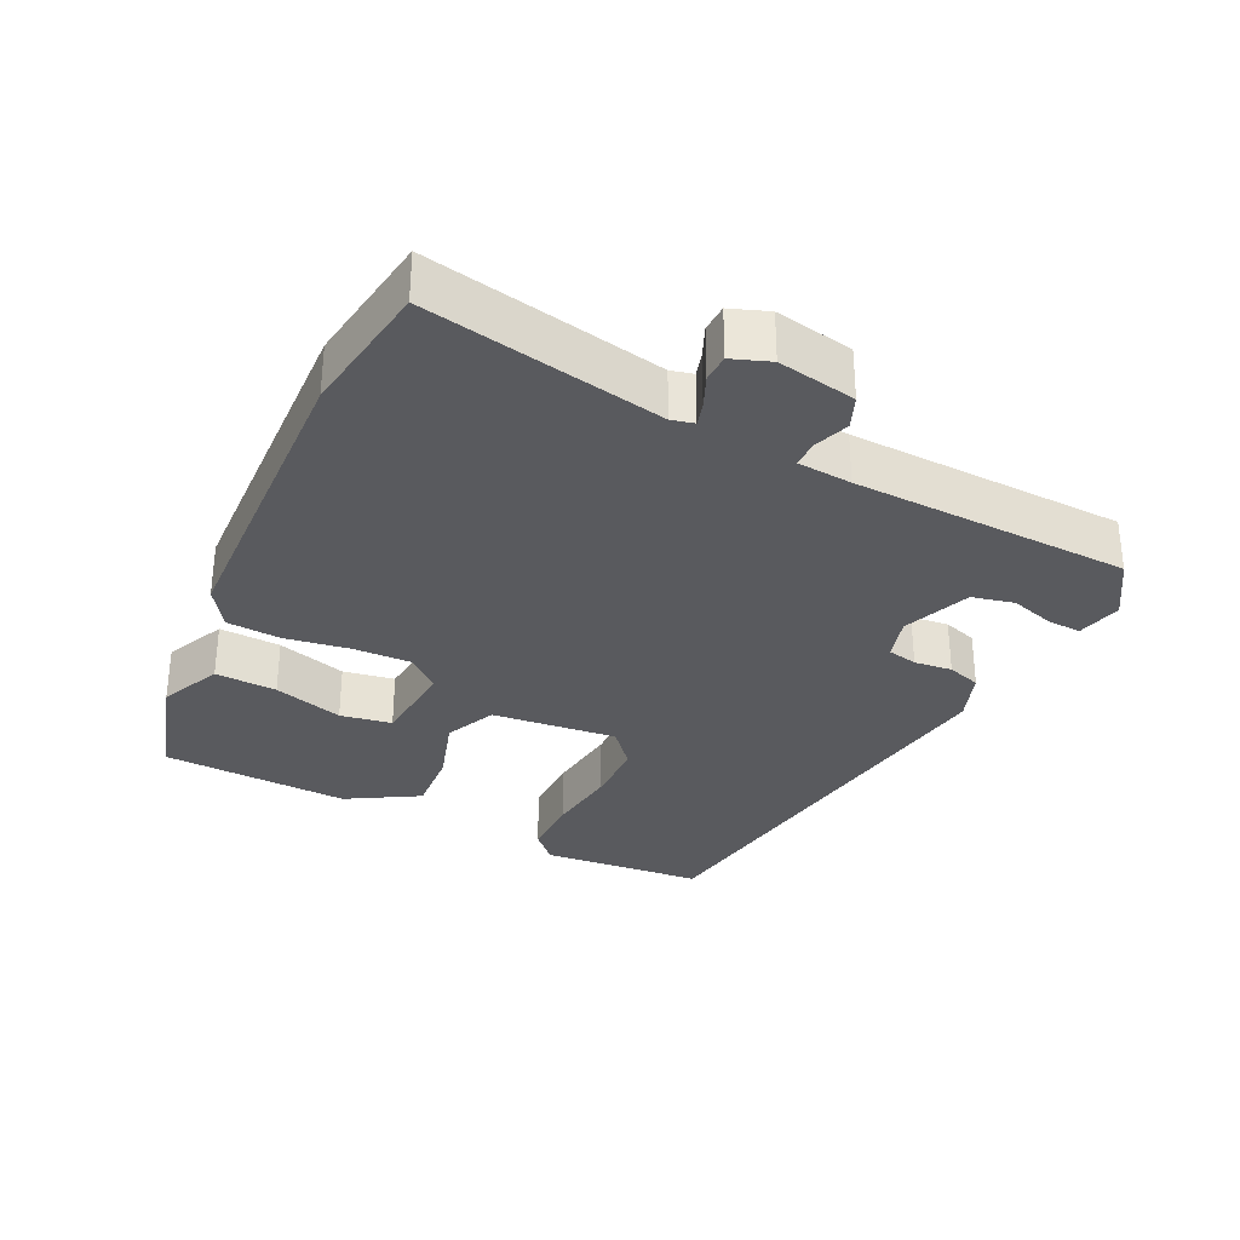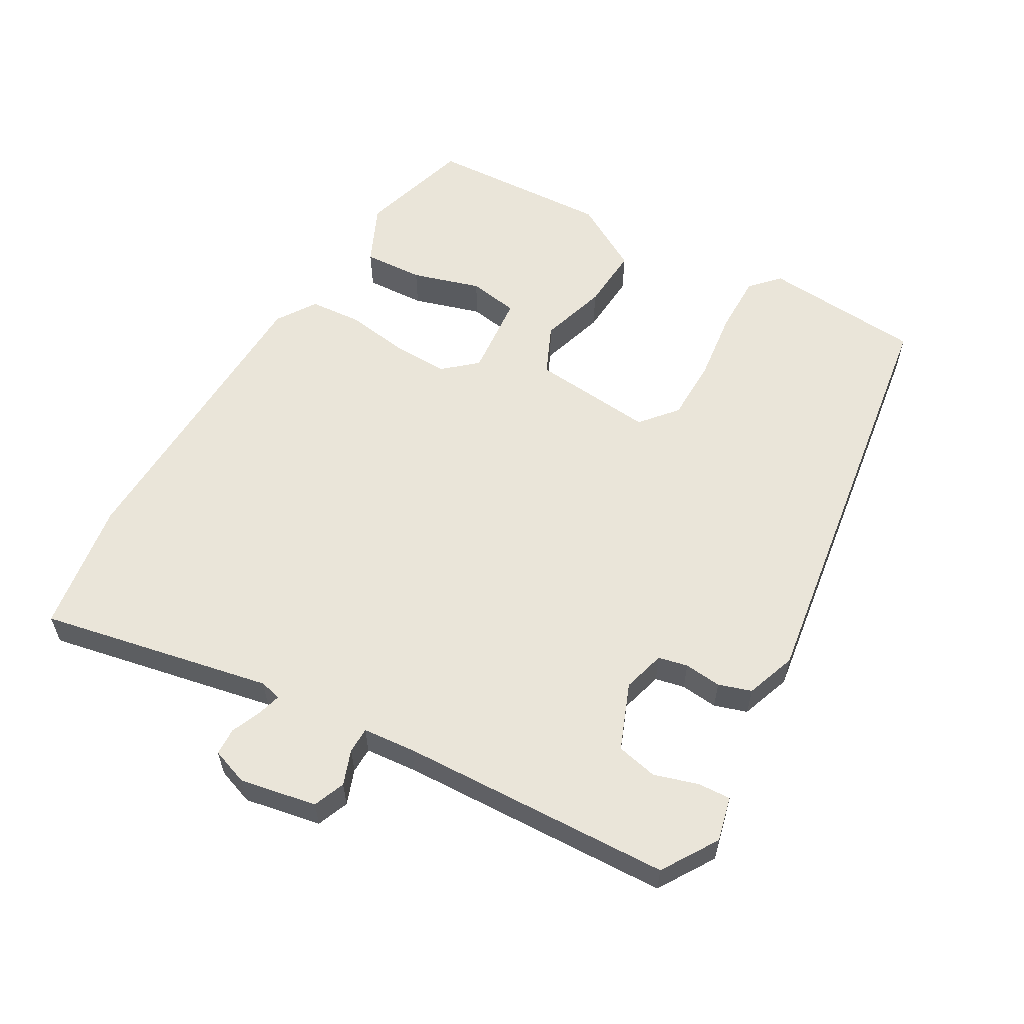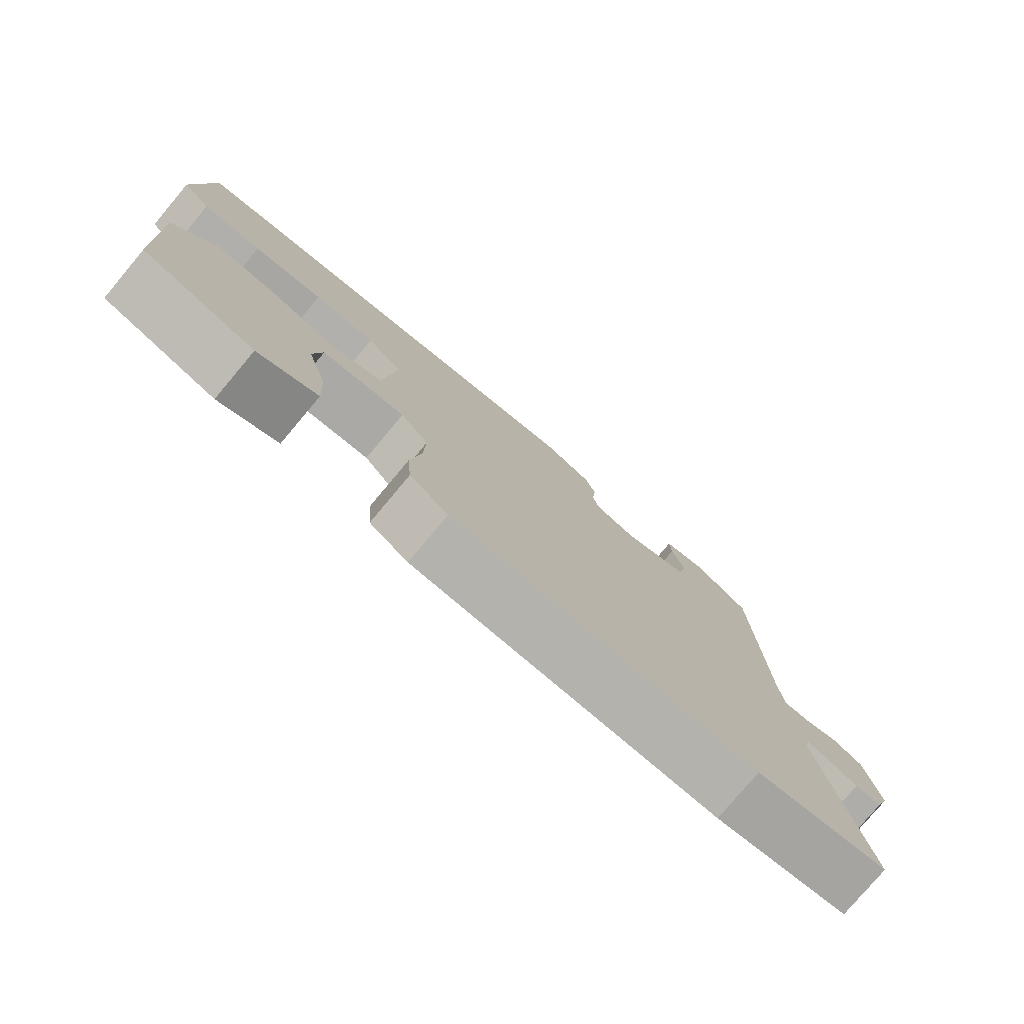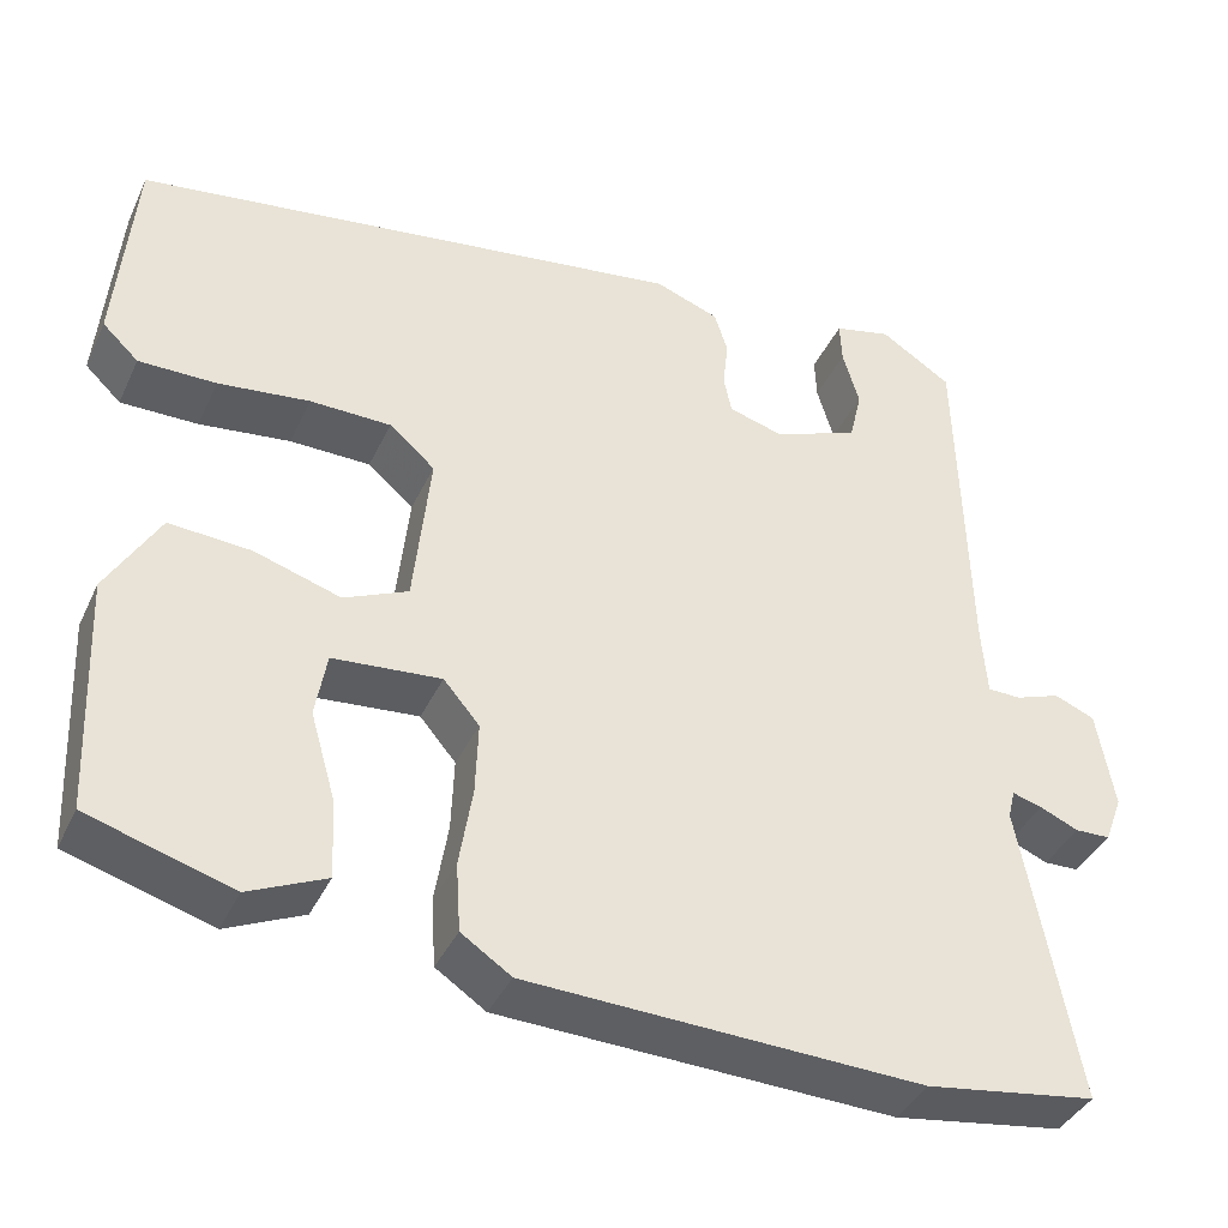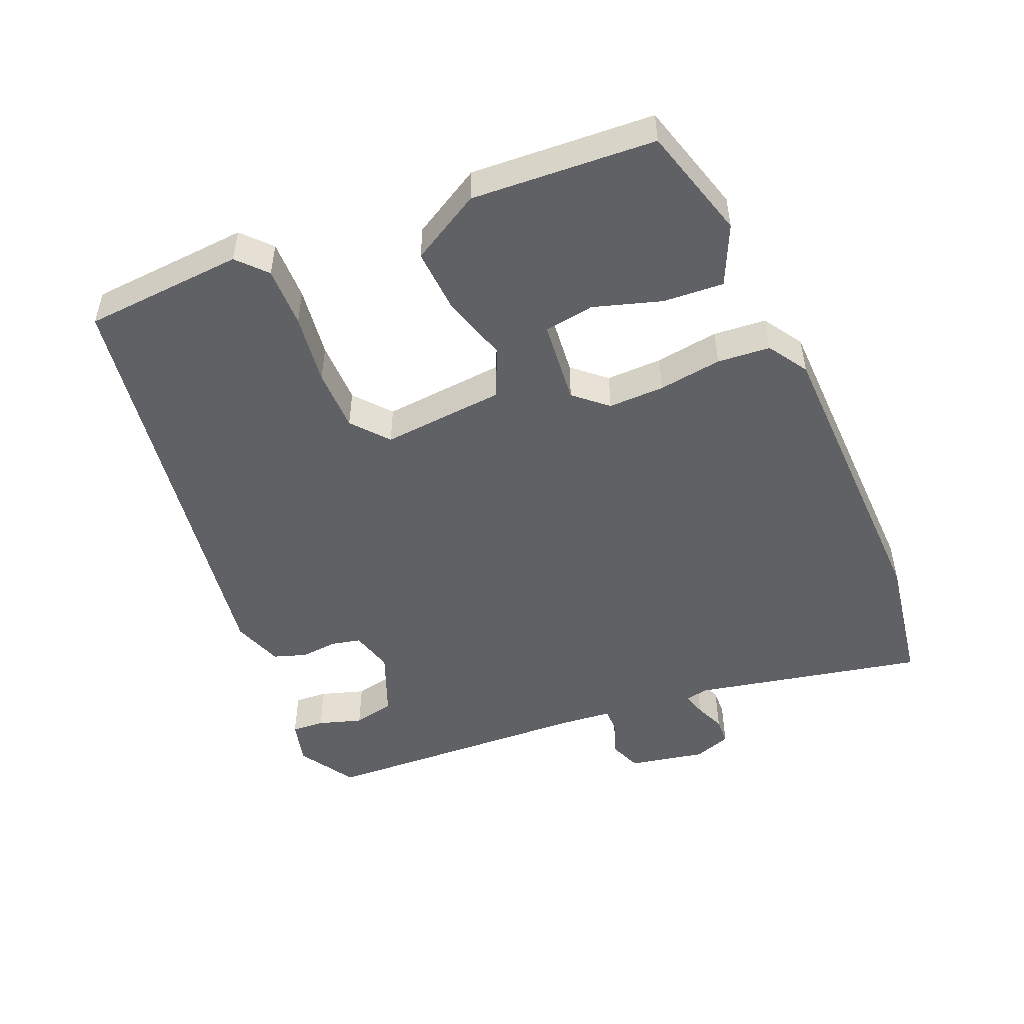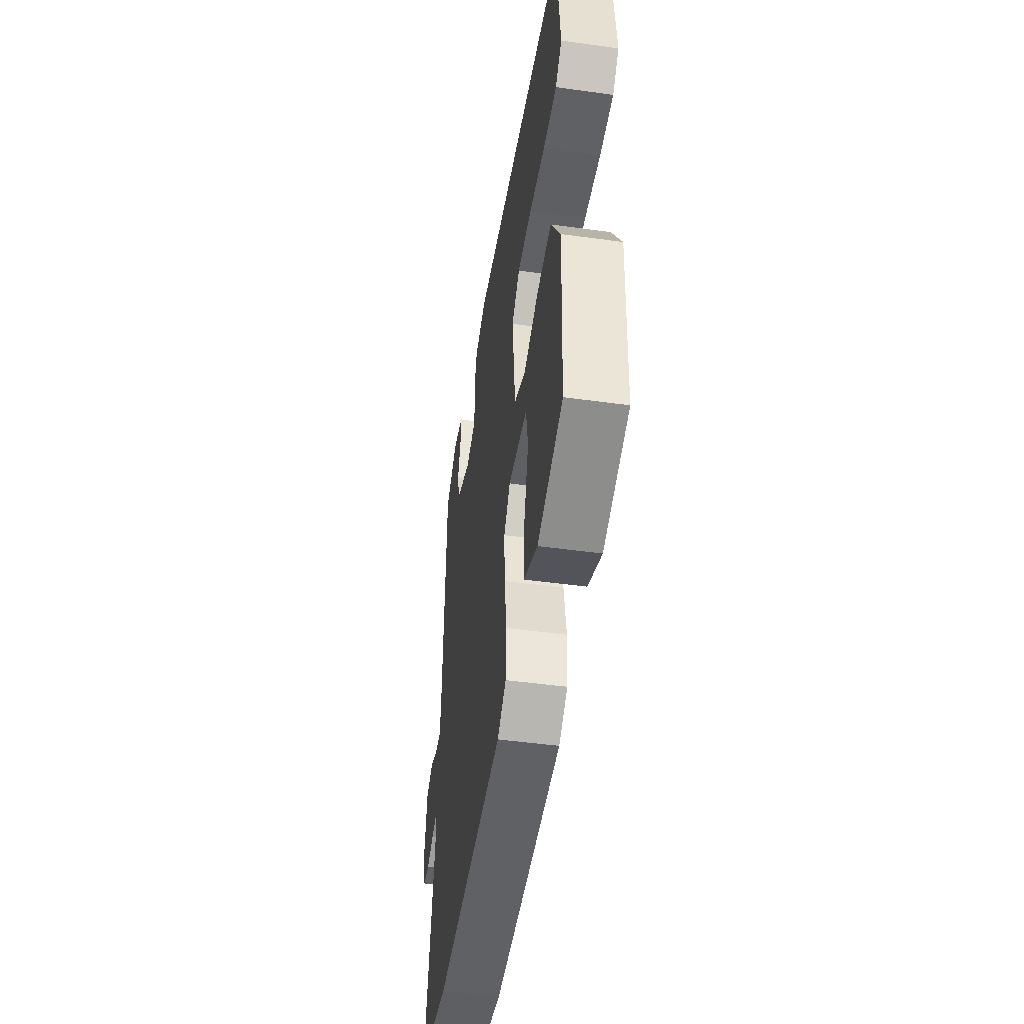
<metadata>
{"format":"obj","ext":"obj","renderer":"f3d","projection":"perspective","resolution":1024,"background":"white","views":[{"elev":-31.7,"azim":-116.2,"up":"+Y"},{"elev":58.2,"azim":-60.8,"up":"+Y"},{"elev":-78.2,"azim":140.0,"up":"+Z"},{"elev":-38.8,"azim":156.9,"up":"+Z"},{"elev":-49.8,"azim":111.9,"up":"+Y"},{"elev":-47.5,"azim":81.1,"up":"+Z"}]}
</metadata>
<code>
v -0.492 0.07 0.497
v -0.411 0.07 0.549
v -0.346 0.07 0.534
v -0.348 0.07 0.486
v -0.367 0.07 0.422
v -0.353 0.07 0.362
v -0.256 0.07 0.325
v -0.194 0.07 0.343
v -0.185 0.07 0.386
v -0.191 0.07 0.44
v -0.176 0.07 0.488
v -0.103 0.07 0.515
v 0.526 0.07 0.429
v 0.547 0.07 0.196
v 0.506 0.07 0.157
v 0.418 0.07 0.157
v 0.314 0.07 0.169
v 0.222 0.07 0.167
v 0.17 0.07 0.122
v 0.189 0.07 -0.057
v 0.262 0.07 -0.089
v 0.36 0.07 -0.058
v 0.453 0.07 -0.051
v 0.513 0.07 -0.152
v 0.502 0.07 -0.42
v 0.338 0.07 -0.47
v 0.25 0.07 -0.431
v 0.254 0.07 -0.343
v 0.283 0.07 -0.243
v 0.27 0.07 -0.17
v 0.147 0.07 -0.16
v 0.106 0.07 -0.208
v 0.109 0.07 -0.29
v 0.124 0.07 -0.382
v 0.119 0.07 -0.459
v 0.062 0.07 -0.497
v -0.388 0.07 -0.516
v -0.582 0.07 -0.488
v -0.518 0.07 -0.149
v -0.526 0.07 -0.117
v -0.56 0.07 -0.127
v -0.604 0.07 -0.146
v -0.644 0.07 -0.145
v -0.664 0.07 -0.091
v -0.644 0.07 0.021
v -0.598 0.07 0.04
v -0.547 0.07 0.022
v -0.509 0.07 0.023
v -0.503 0.07 0.1
v -0.492 0 0.497
v -0.411 0 0.549
v -0.346 0 0.534
v -0.348 0 0.486
v -0.367 0 0.422
v -0.353 0 0.362
v -0.256 0 0.325
v -0.194 0 0.343
v -0.185 0 0.386
v -0.191 0 0.44
v -0.176 0 0.488
v -0.103 0 0.515
v 0.526 0 0.429
v 0.547 0 0.196
v 0.506 0 0.157
v 0.418 0 0.157
v 0.314 0 0.169
v 0.222 0 0.167
v 0.17 0 0.122
v 0.189 0 -0.057
v 0.262 0 -0.089
v 0.36 0 -0.058
v 0.453 0 -0.051
v 0.513 0 -0.152
v 0.502 0 -0.42
v 0.338 0 -0.47
v 0.25 0 -0.431
v 0.254 0 -0.343
v 0.283 0 -0.243
v 0.27 0 -0.17
v 0.147 0 -0.16
v 0.106 0 -0.208
v 0.109 0 -0.29
v 0.124 0 -0.382
v 0.119 0 -0.459
v 0.062 0 -0.497
v -0.388 0 -0.516
v -0.582 0 -0.488
v -0.518 0 -0.149
v -0.526 0 -0.117
v -0.56 0 -0.127
v -0.604 0 -0.146
v -0.644 0 -0.145
v -0.664 0 -0.091
v -0.644 0 0.021
v -0.598 0 0.04
v -0.547 0 0.022
v -0.509 0 0.023
v -0.503 0 0.1
f 44 45 46 47
f 44 47 48
f 41 42 43 44
f 40 41 44 48
f 39 40 48
f 36 37 38 39
f 36 39 48 49
f 33 34 35 36
f 32 33 36 49
f 26 27 28 29
f 26 29 30
f 25 26 30
f 24 25 30
f 21 22 23 24
f 21 24 30 31
f 14 15 16 17
f 14 17 18
f 13 14 18
f 12 13 18
f 9 10 11 12
f 8 9 12 18
f 7 8 18 19
f 2 3 4 5
f 2 5 6
f 1 2 6
f 31 32 49 1
f 20 21 31
f 6 7 19 20
f 6 20 31
f 1 6 31
f 96 95 94 93
f 97 96 93
f 93 92 91 90
f 97 93 90 89
f 97 89 88
f 88 87 86 85
f 98 97 88 85
f 85 84 83 82
f 98 85 82 81
f 78 77 76 75
f 79 78 75
f 79 75 74
f 79 74 73
f 73 72 71 70
f 80 79 73 70
f 66 65 64 63
f 67 66 63
f 67 63 62
f 67 62 61
f 61 60 59 58
f 67 61 58 57
f 68 67 57 56
f 54 53 52 51
f 55 54 51
f 55 51 50
f 50 98 81 80
f 80 70 69
f 69 68 56 55
f 80 69 55
f 80 55 50
f 1 50 51 2
f 2 51 52 3
f 3 52 53 4
f 4 53 54 5
f 5 54 55 6
f 6 55 56 7
f 7 56 57 8
f 8 57 58 9
f 9 58 59 10
f 10 59 60 11
f 11 60 61 12
f 12 61 62 13
f 13 62 63 14
f 14 63 64 15
f 15 64 65 16
f 16 65 66 17
f 17 66 67 18
f 18 67 68 19
f 19 68 69 20
f 20 69 70 21
f 21 70 71 22
f 22 71 72 23
f 23 72 73 24
f 24 73 74 25
f 25 74 75 26
f 26 75 76 27
f 27 76 77 28
f 28 77 78 29
f 29 78 79 30
f 30 79 80 31
f 31 80 81 32
f 32 81 82 33
f 33 82 83 34
f 34 83 84 35
f 35 84 85 36
f 36 85 86 37
f 37 86 87 38
f 38 87 88 39
f 39 88 89 40
f 40 89 90 41
f 41 90 91 42
f 42 91 92 43
f 43 92 93 44
f 44 93 94 45
f 45 94 95 46
f 46 95 96 47
f 47 96 97 48
f 48 97 98 49
f 49 98 50 1

</code>
